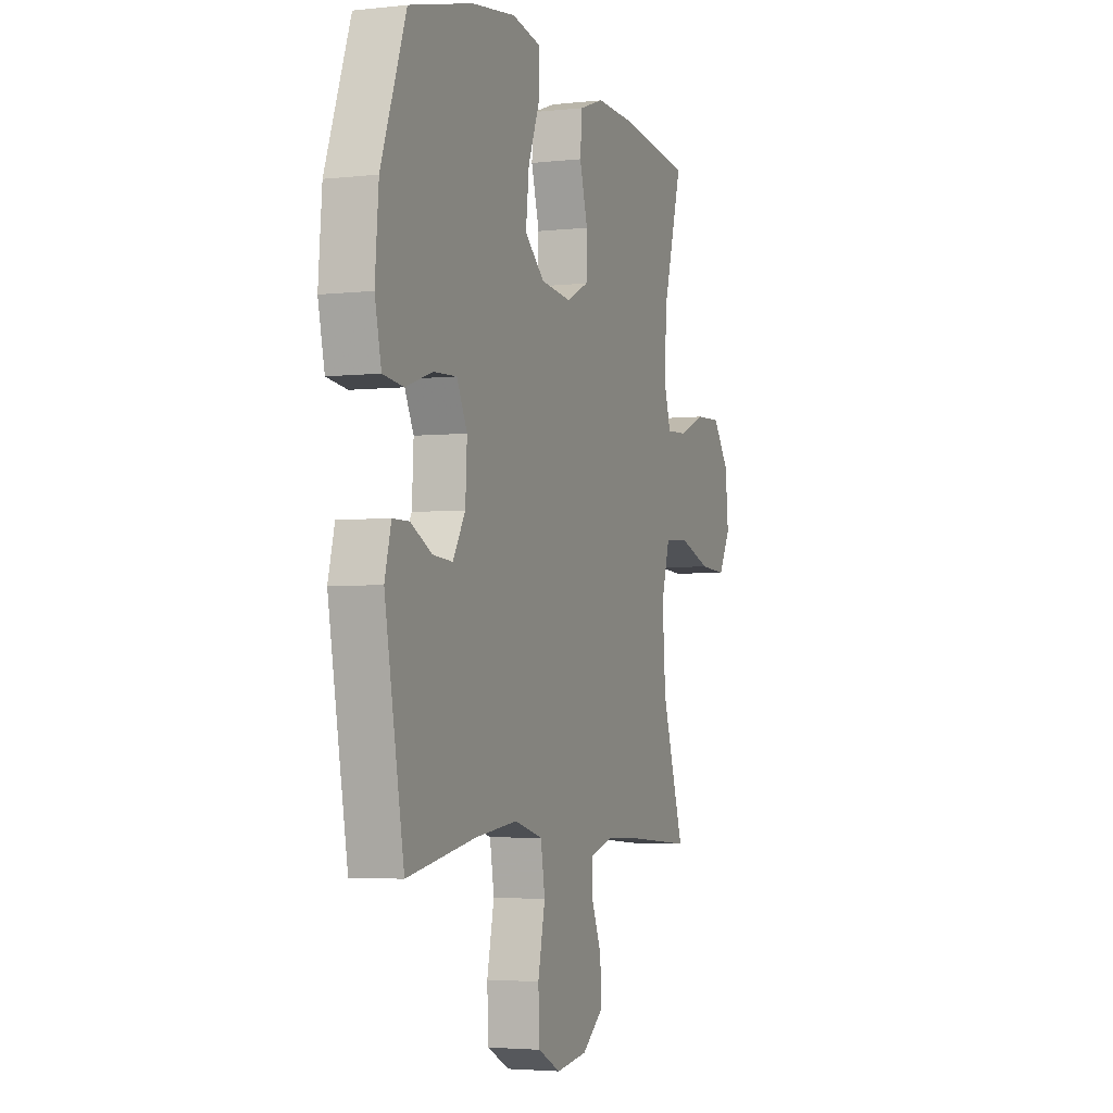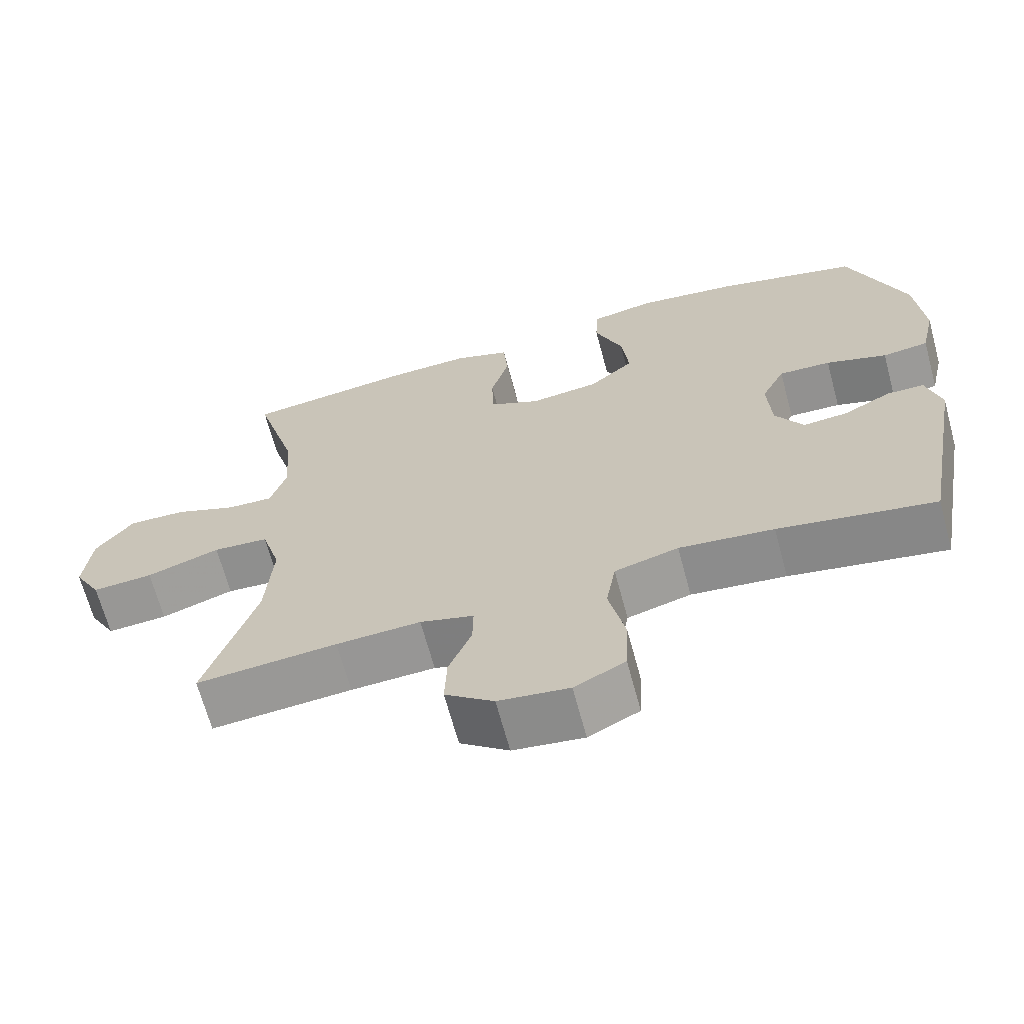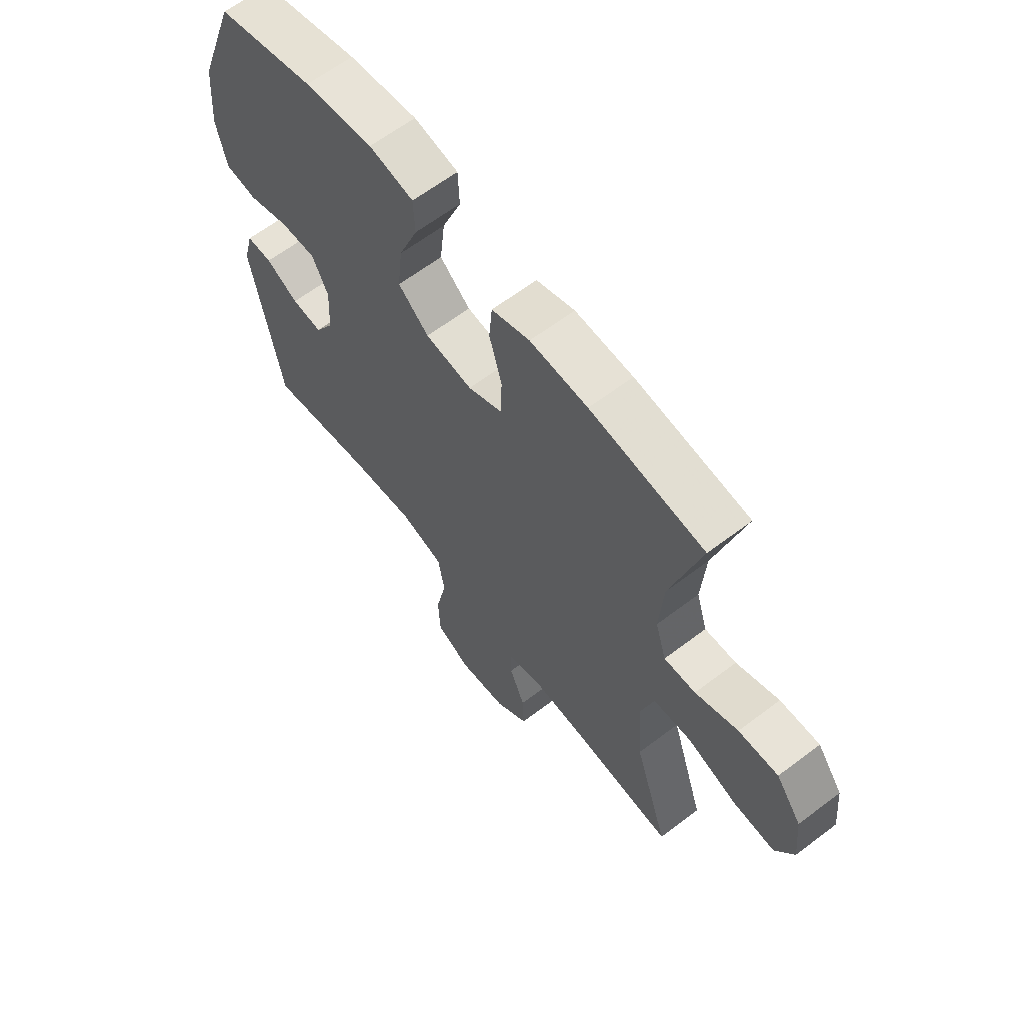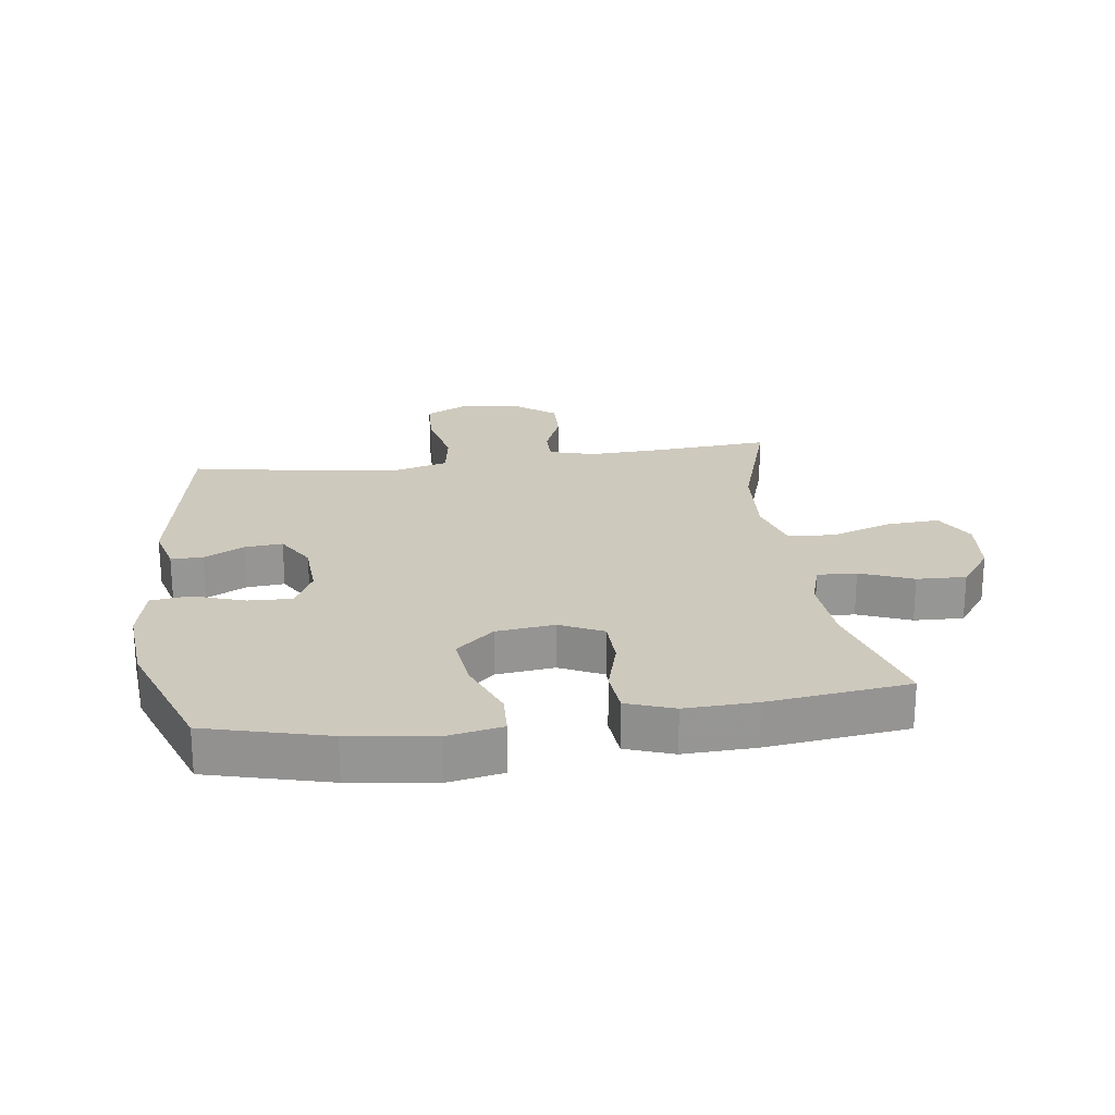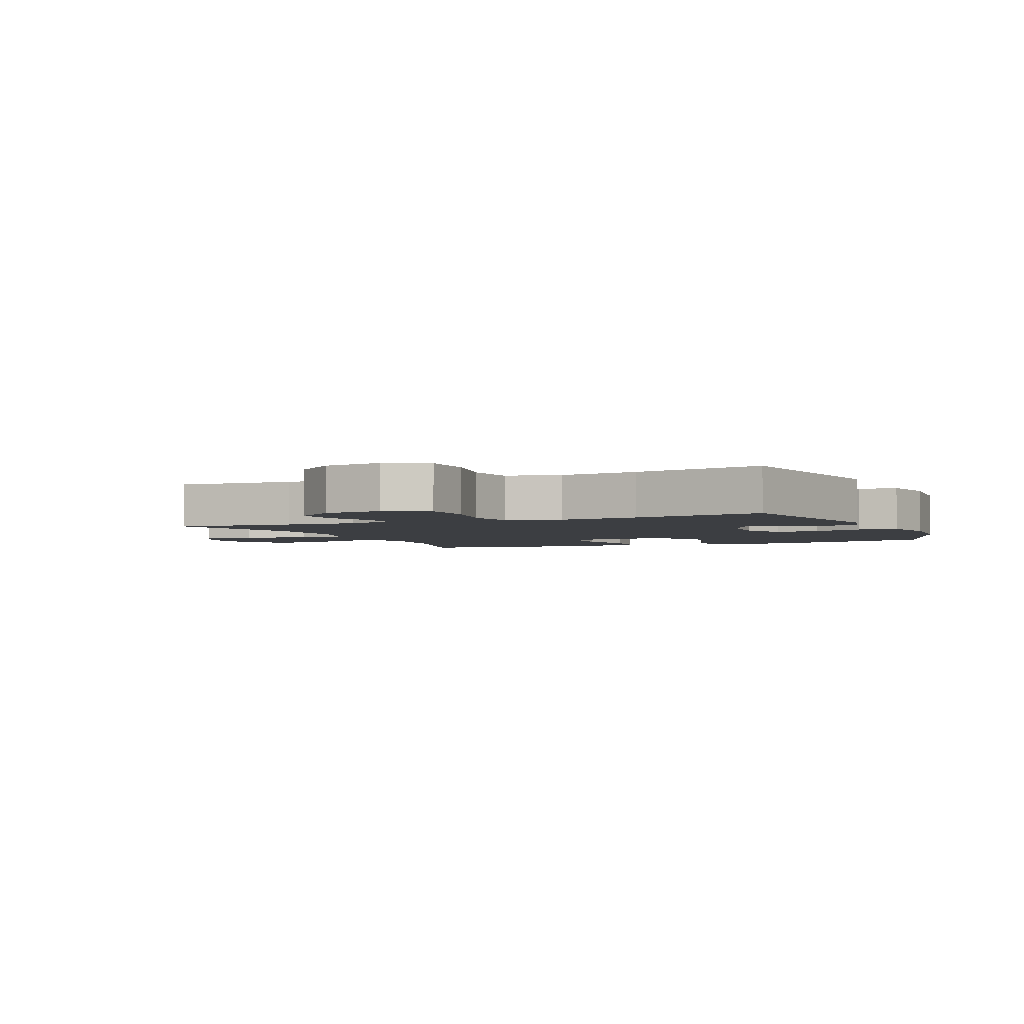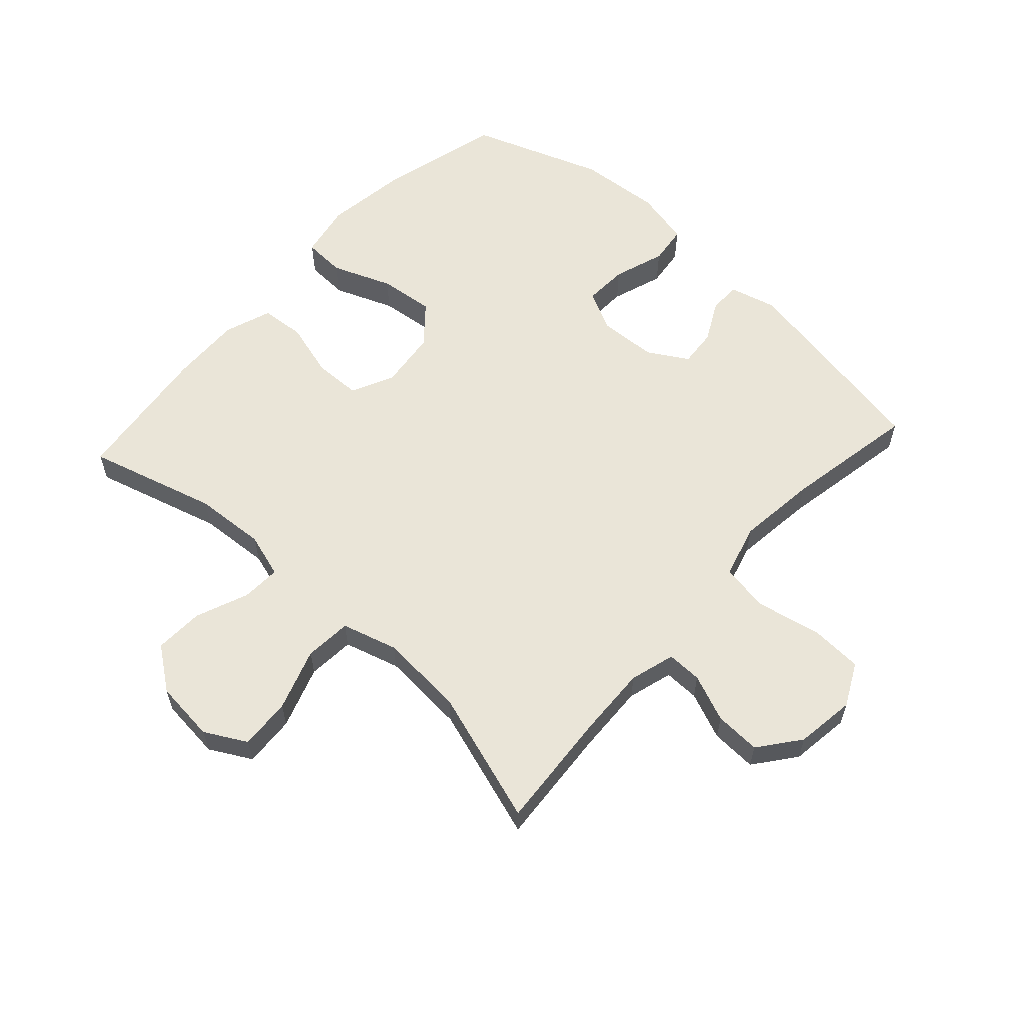
<metadata>
{"format":"obj","ext":"obj","renderer":"f3d","projection":"perspective","resolution":1024,"background":"white","views":[{"elev":-3.6,"azim":-69.3,"up":"+Z"},{"elev":-67.0,"azim":-164.9,"up":"+Z"},{"elev":63.3,"azim":52.5,"up":"+Z"},{"elev":22.7,"azim":-7.8,"up":"+Y"},{"elev":-3.2,"azim":-156.4,"up":"+Y"},{"elev":59.6,"azim":132.4,"up":"+Y"}]}
</metadata>
<code>
v 0.5 0.07 -0.5
v 0.308 0.07 -0.485
v 0.193 0.07 -0.48
v 0.12 0.07 -0.501
v 0.121 0.07 -0.558
v 0.152 0.07 -0.634
v 0.155 0.07 -0.708
v 0.089 0.07 -0.759
v -0.007 0.07 -0.772
v -0.076 0.07 -0.737
v -0.08 0.07 -0.651
v -0.058 0.07 -0.548
v -0.071 0.07 -0.47
v -0.158 0.07 -0.446
v -0.287 0.07 -0.461
v -0.5 0.07 -0.5
v -0.559 0.07 -0.171
v -0.539 0.07 -0.095
v -0.488 0.07 -0.095
v -0.423 0.07 -0.129
v -0.362 0.07 -0.134
v -0.324 0.07 -0.07
v -0.319 0.07 0.023
v -0.351 0.07 0.088
v -0.422 0.07 0.085
v -0.505 0.07 0.057
v -0.568 0.07 0.065
v -0.588 0.07 0.155
v -0.577 0.07 0.288
v -0.5 0.07 0.5
v -0.305 0.07 0.551
v -0.168 0.07 0.57
v -0.08 0.07 0.553
v -0.077 0.07 0.485
v -0.115 0.07 0.389
v -0.125 0.07 0.3
v -0.064 0.07 0.247
v 0.03 0.07 0.236
v 0.099 0.07 0.269
v 0.101 0.07 0.345
v 0.076 0.07 0.434
v 0.082 0.07 0.505
v 0.158 0.07 0.532
v 0.273 0.07 0.528
v 0.5 0.07 0.5
v 0.441 0.07 0.292
v 0.433 0.07 0.177
v 0.455 0.07 0.105
v 0.518 0.07 0.108
v 0.603 0.07 0.142
v 0.682 0.07 0.145
v 0.733 0.07 0.076
v 0.743 0.07 -0.023
v 0.706 0.07 -0.09
v 0.623 0.07 -0.085
v 0.523 0.07 -0.051
v 0.447 0.07 -0.057
v 0.421 0.07 -0.147
v 0.431 0.07 -0.284
v 0.5 0 -0.5
v 0.308 0 -0.485
v 0.193 0 -0.48
v 0.12 0 -0.501
v 0.121 0 -0.558
v 0.152 0 -0.634
v 0.155 0 -0.708
v 0.089 0 -0.759
v -0.007 0 -0.772
v -0.076 0 -0.737
v -0.08 0 -0.651
v -0.058 0 -0.548
v -0.071 0 -0.47
v -0.158 0 -0.446
v -0.287 0 -0.461
v -0.5 0 -0.5
v -0.559 0 -0.171
v -0.539 0 -0.095
v -0.488 0 -0.095
v -0.423 0 -0.129
v -0.362 0 -0.134
v -0.324 0 -0.07
v -0.319 0 0.023
v -0.351 0 0.088
v -0.422 0 0.085
v -0.505 0 0.057
v -0.568 0 0.065
v -0.588 0 0.155
v -0.577 0 0.288
v -0.5 0 0.5
v -0.305 0 0.551
v -0.168 0 0.57
v -0.08 0 0.553
v -0.077 0 0.485
v -0.115 0 0.389
v -0.125 0 0.3
v -0.064 0 0.247
v 0.03 0 0.236
v 0.099 0 0.269
v 0.101 0 0.345
v 0.076 0 0.434
v 0.082 0 0.505
v 0.158 0 0.532
v 0.273 0 0.528
v 0.5 0 0.5
v 0.441 0 0.292
v 0.433 0 0.177
v 0.455 0 0.105
v 0.518 0 0.108
v 0.603 0 0.142
v 0.682 0 0.145
v 0.733 0 0.076
v 0.743 0 -0.023
v 0.706 0 -0.09
v 0.623 0 -0.085
v 0.523 0 -0.051
v 0.447 0 -0.057
v 0.421 0 -0.147
v 0.431 0 -0.284
f 54 55 56
f 53 54 56
f 52 53 56
f 51 52 56
f 50 51 56
f 49 50 56
f 48 49 56 57
f 47 48 57 58
f 44 45 46
f 43 44 46
f 42 43 46
f 41 42 46
f 40 41 46
f 39 40 46 47
f 38 39 47 58
f 33 34 35
f 32 33 35
f 31 32 35
f 30 31 35
f 29 30 35
f 28 29 35
f 27 28 35
f 26 27 35
f 25 26 35
f 24 25 35 36
f 23 24 36 37
f 18 19 20
f 17 18 20
f 16 17 20
f 15 16 20
f 14 15 20 21
f 13 14 21 22
f 10 11 12
f 9 10 12
f 8 9 12
f 7 8 12
f 6 7 12
f 5 6 12
f 4 5 12 13
f 38 58 59
f 37 38 59
f 23 37 59
f 22 23 59
f 13 22 59
f 4 13 59
f 3 4 59
f 59 1 2
f 2 3 59
f 115 114 113
f 115 113 112
f 115 112 111
f 115 111 110
f 115 110 109
f 115 109 108
f 116 115 108 107
f 117 116 107 106
f 105 104 103
f 105 103 102
f 105 102 101
f 105 101 100
f 105 100 99
f 106 105 99 98
f 117 106 98 97
f 94 93 92
f 94 92 91
f 94 91 90
f 94 90 89
f 94 89 88
f 94 88 87
f 94 87 86
f 94 86 85
f 94 85 84
f 95 94 84 83
f 96 95 83 82
f 79 78 77
f 79 77 76
f 79 76 75
f 79 75 74
f 80 79 74 73
f 81 80 73 72
f 71 70 69
f 71 69 68
f 71 68 67
f 71 67 66
f 71 66 65
f 71 65 64
f 72 71 64 63
f 118 117 97
f 118 97 96
f 118 96 82
f 118 82 81
f 118 81 72
f 118 72 63
f 118 63 62
f 61 60 118
f 118 62 61
f 1 60 61 2
f 2 61 62 3
f 3 62 63 4
f 4 63 64 5
f 5 64 65 6
f 6 65 66 7
f 7 66 67 8
f 8 67 68 9
f 9 68 69 10
f 10 69 70 11
f 11 70 71 12
f 12 71 72 13
f 13 72 73 14
f 14 73 74 15
f 15 74 75 16
f 16 75 76 17
f 17 76 77 18
f 18 77 78 19
f 19 78 79 20
f 20 79 80 21
f 21 80 81 22
f 22 81 82 23
f 23 82 83 24
f 24 83 84 25
f 25 84 85 26
f 26 85 86 27
f 27 86 87 28
f 28 87 88 29
f 29 88 89 30
f 30 89 90 31
f 31 90 91 32
f 32 91 92 33
f 33 92 93 34
f 34 93 94 35
f 35 94 95 36
f 36 95 96 37
f 37 96 97 38
f 38 97 98 39
f 39 98 99 40
f 40 99 100 41
f 41 100 101 42
f 42 101 102 43
f 43 102 103 44
f 44 103 104 45
f 45 104 105 46
f 46 105 106 47
f 47 106 107 48
f 48 107 108 49
f 49 108 109 50
f 50 109 110 51
f 51 110 111 52
f 52 111 112 53
f 53 112 113 54
f 54 113 114 55
f 55 114 115 56
f 56 115 116 57
f 57 116 117 58
f 58 117 118 59
f 59 118 60 1

</code>
